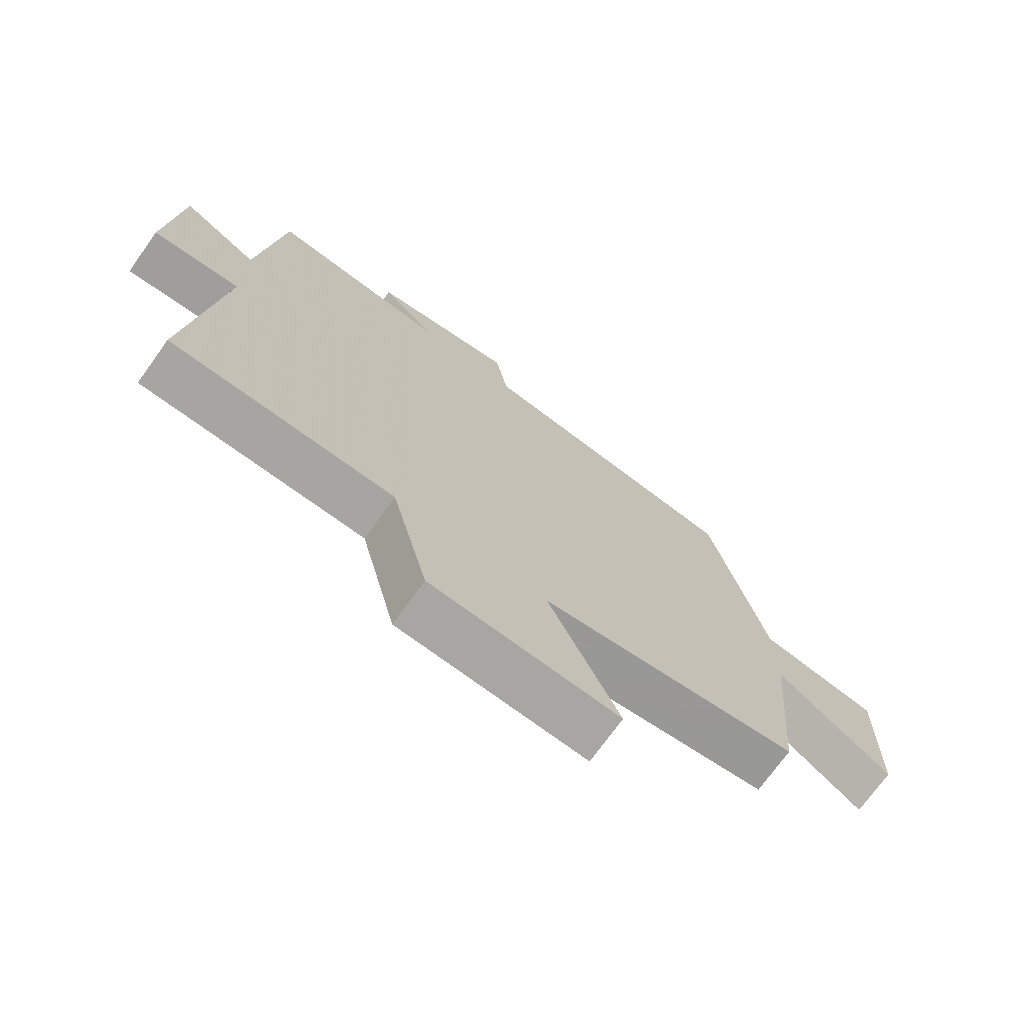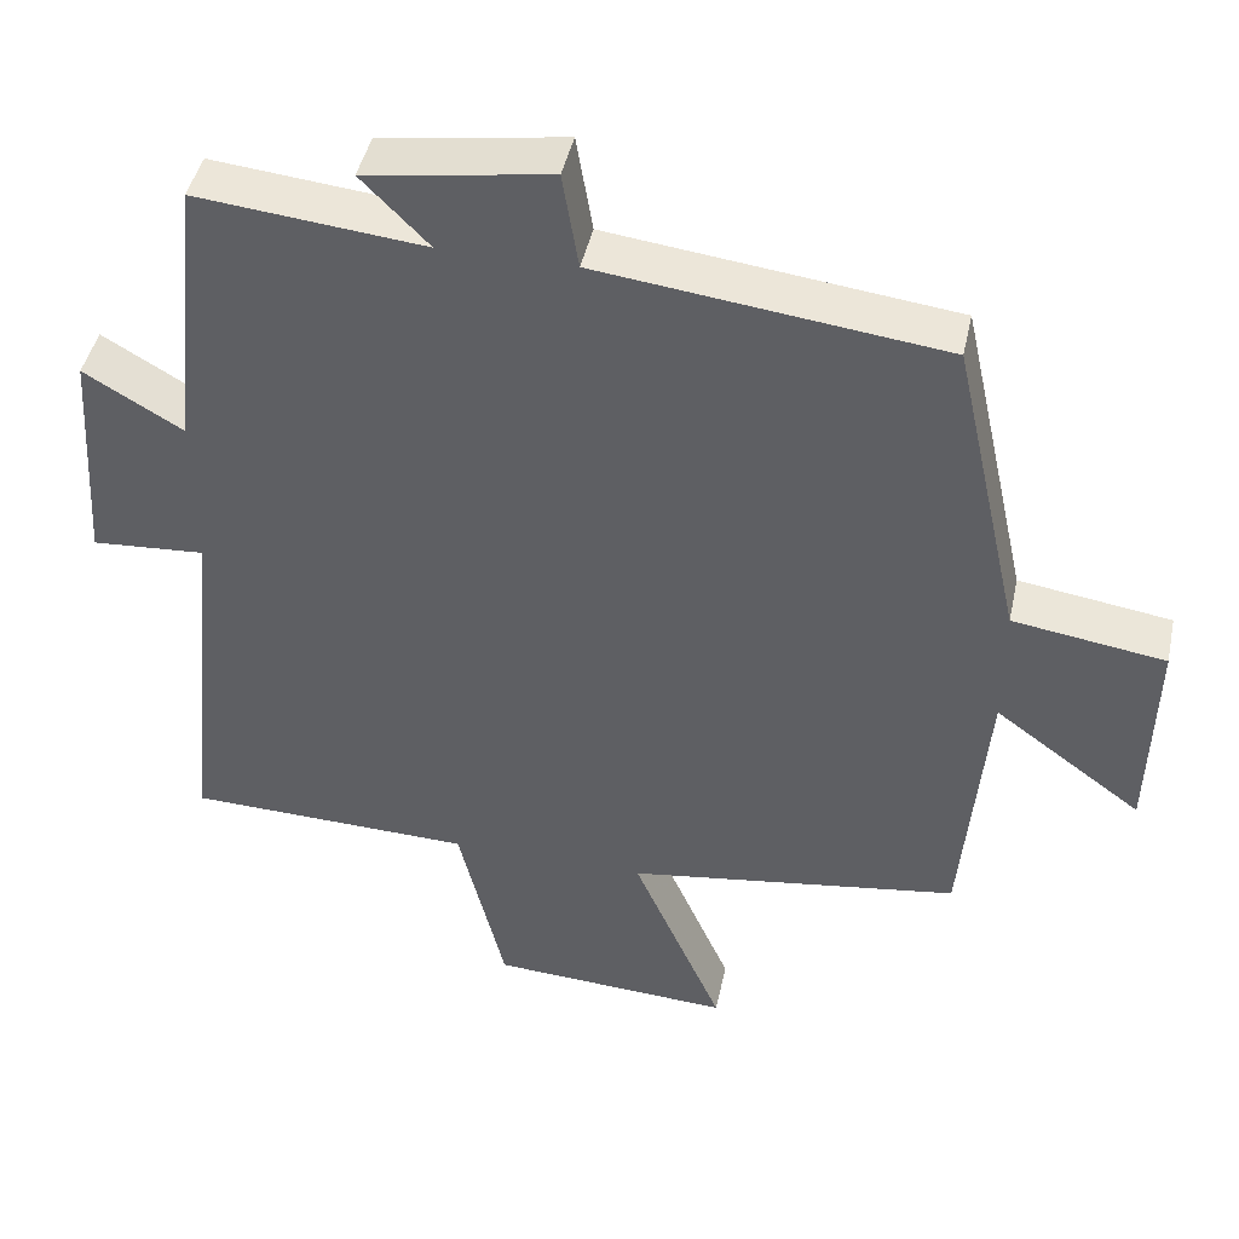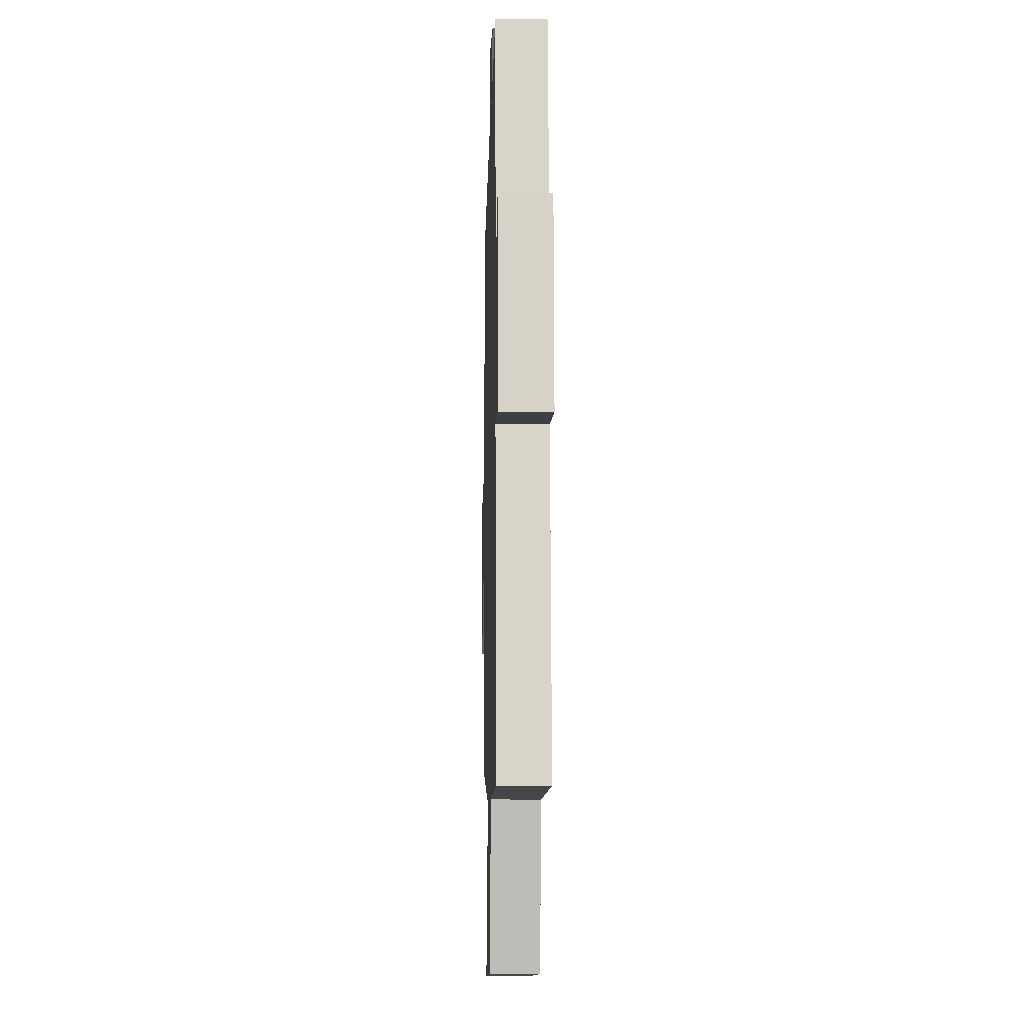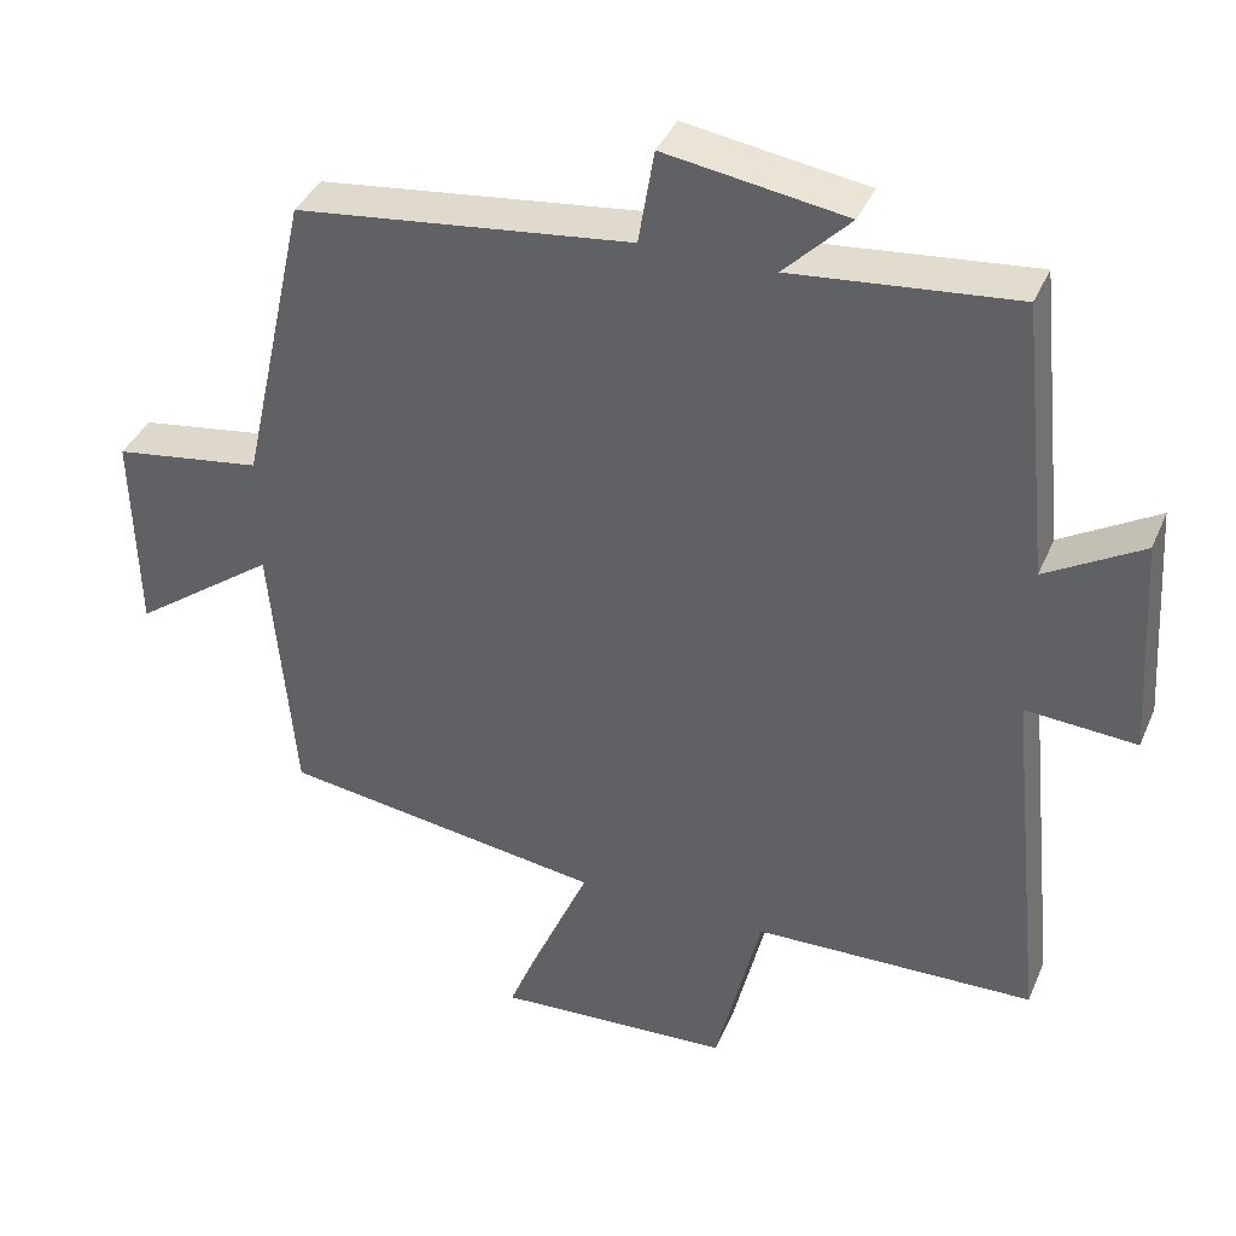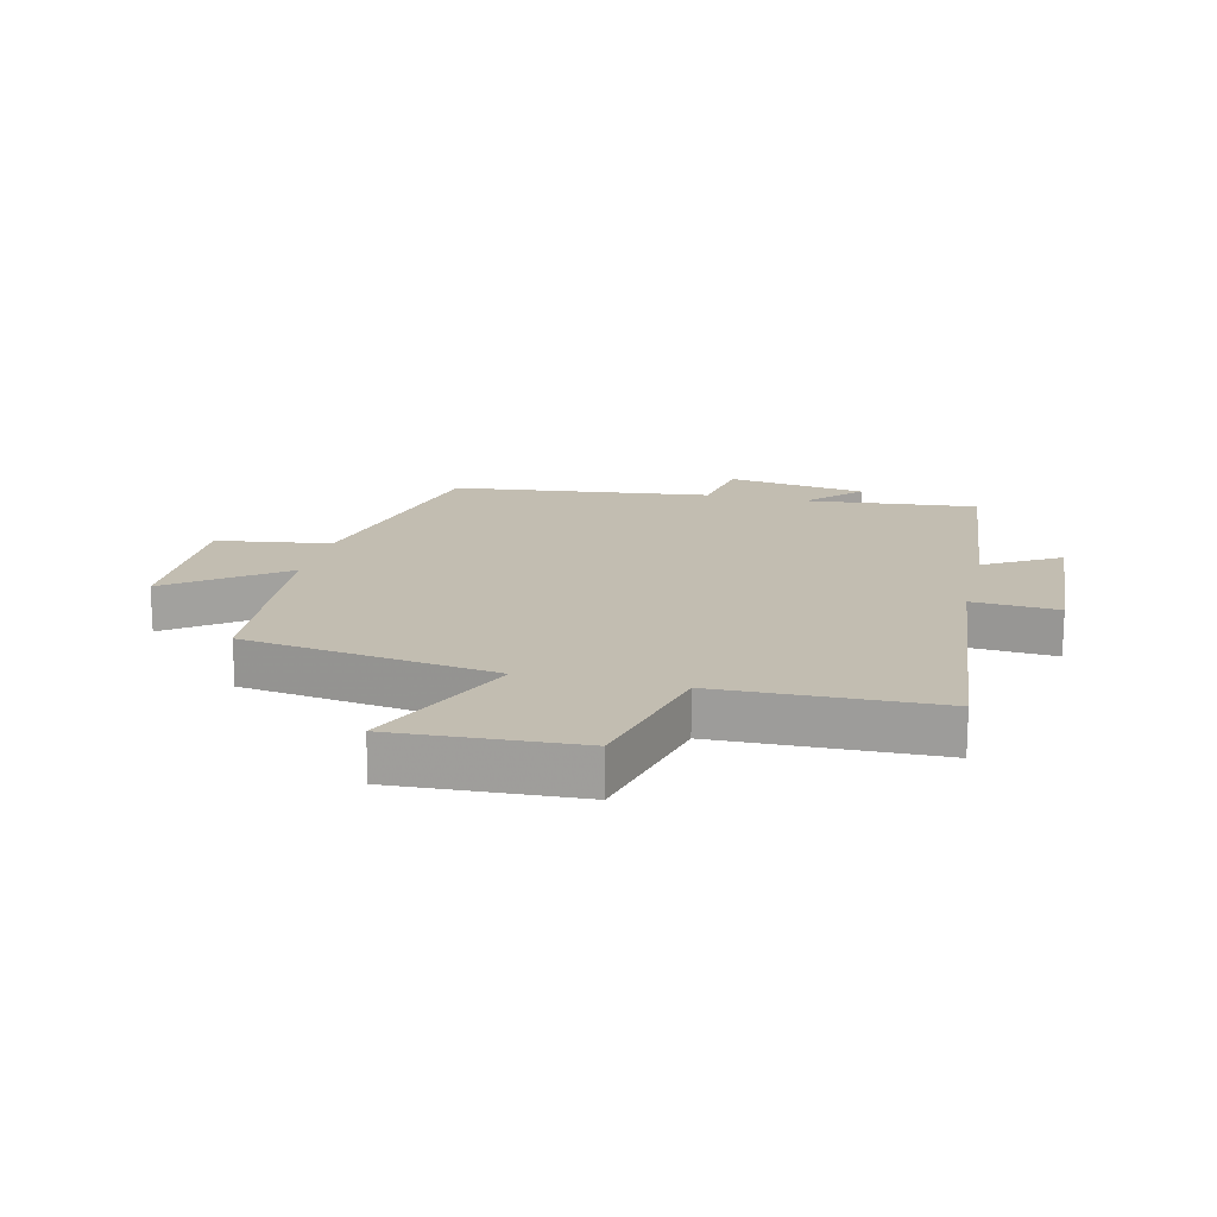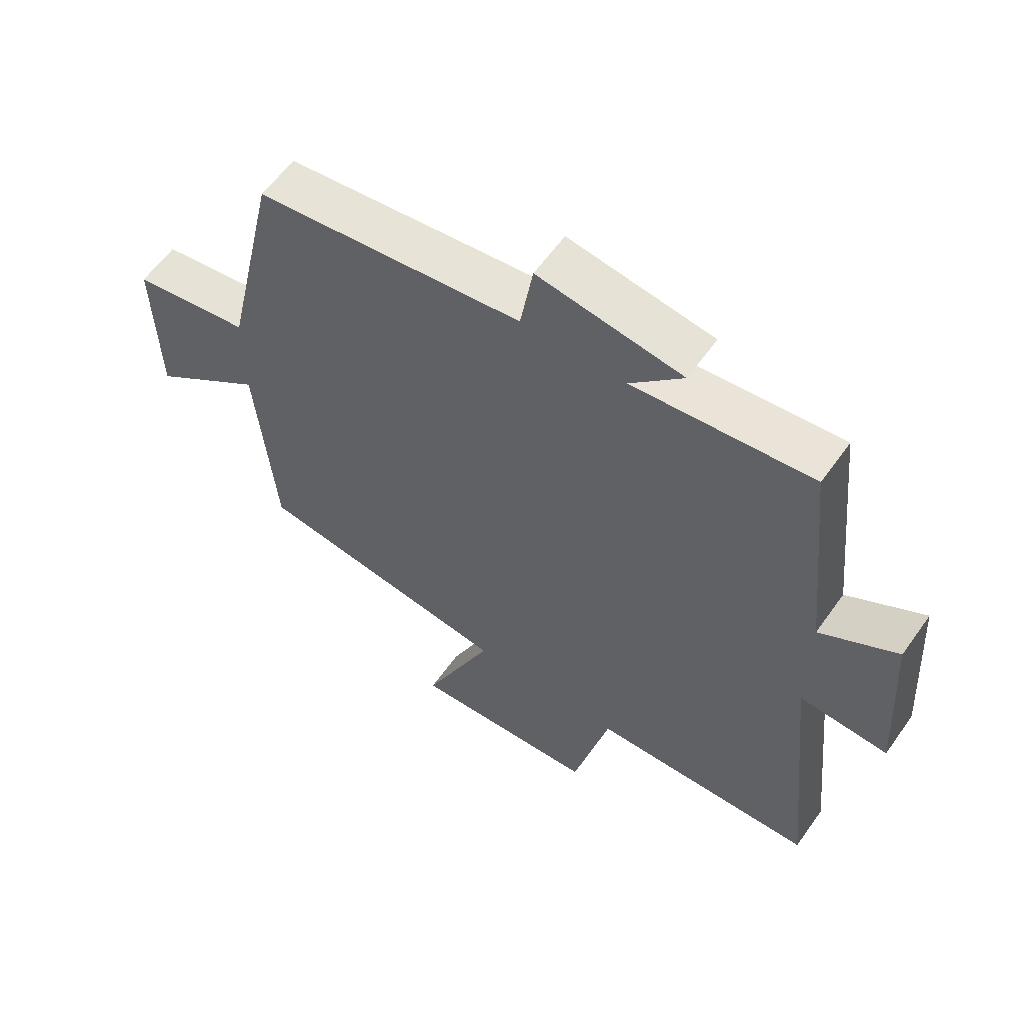
<metadata>
{"format":"obj","ext":"obj","renderer":"f3d","projection":"perspective","resolution":1024,"background":"white","views":[{"elev":-72.9,"azim":-35.7,"up":"+Z"},{"elev":44.5,"azim":12.1,"up":"+Z"},{"elev":-7.9,"azim":-91.5,"up":"+Z"},{"elev":38.5,"azim":-158.4,"up":"+Z"},{"elev":16.9,"azim":-166.6,"up":"+Y"},{"elev":59.5,"azim":-144.9,"up":"+Z"}]}
</metadata>
<code>
v -0.463 0.07 0.528
v -0.179 0.07 0.5
v -0.263 0.07 0.585
v -0.033 0.07 0.621
v -0.013 0.07 0.5
v 0.414 0.07 0.449
v 0.5 0.07 0.062
v 0.689 0.07 0.034
v 0.683 0.07 -0.228
v 0.5 0.07 -0.094
v 0.47 0.07 -0.439
v 0.056 0.07 -0.5
v 0.168 0.07 -0.757
v -0.132 0.07 -0.741
v -0.19 0.07 -0.5
v -0.548 0.07 -0.491
v -0.5 0.07 -0.026
v -0.641 0.07 -0.036
v -0.623 0.07 0.246
v -0.5 0.07 0.174
v -0.463 0 0.528
v -0.179 0 0.5
v -0.263 0 0.585
v -0.033 0 0.621
v -0.013 0 0.5
v 0.414 0 0.449
v 0.5 0 0.062
v 0.689 0 0.034
v 0.683 0 -0.228
v 0.5 0 -0.094
v 0.47 0 -0.439
v 0.056 0 -0.5
v 0.168 0 -0.757
v -0.132 0 -0.741
v -0.19 0 -0.5
v -0.548 0 -0.491
v -0.5 0 -0.026
v -0.641 0 -0.036
v -0.623 0 0.246
v -0.5 0 0.174
f 17 18 19 20
f 17 20 1 2
f 15 16 17 2
f 12 13 14 15
f 10 11 12 15
f 10 15 2
f 7 8 9 10
f 5 6 7 10
f 5 10 2 3
f 3 4 5
f 40 39 38 37
f 22 21 40 37
f 22 37 36 35
f 35 34 33 32
f 35 32 31 30
f 22 35 30
f 30 29 28 27
f 30 27 26 25
f 23 22 30 25
f 25 24 23
f 1 21 22 2
f 2 22 23 3
f 3 23 24 4
f 4 24 25 5
f 5 25 26 6
f 6 26 27 7
f 7 27 28 8
f 8 28 29 9
f 9 29 30 10
f 10 30 31 11
f 11 31 32 12
f 12 32 33 13
f 13 33 34 14
f 14 34 35 15
f 15 35 36 16
f 16 36 37 17
f 17 37 38 18
f 18 38 39 19
f 19 39 40 20
f 20 40 21 1

</code>
